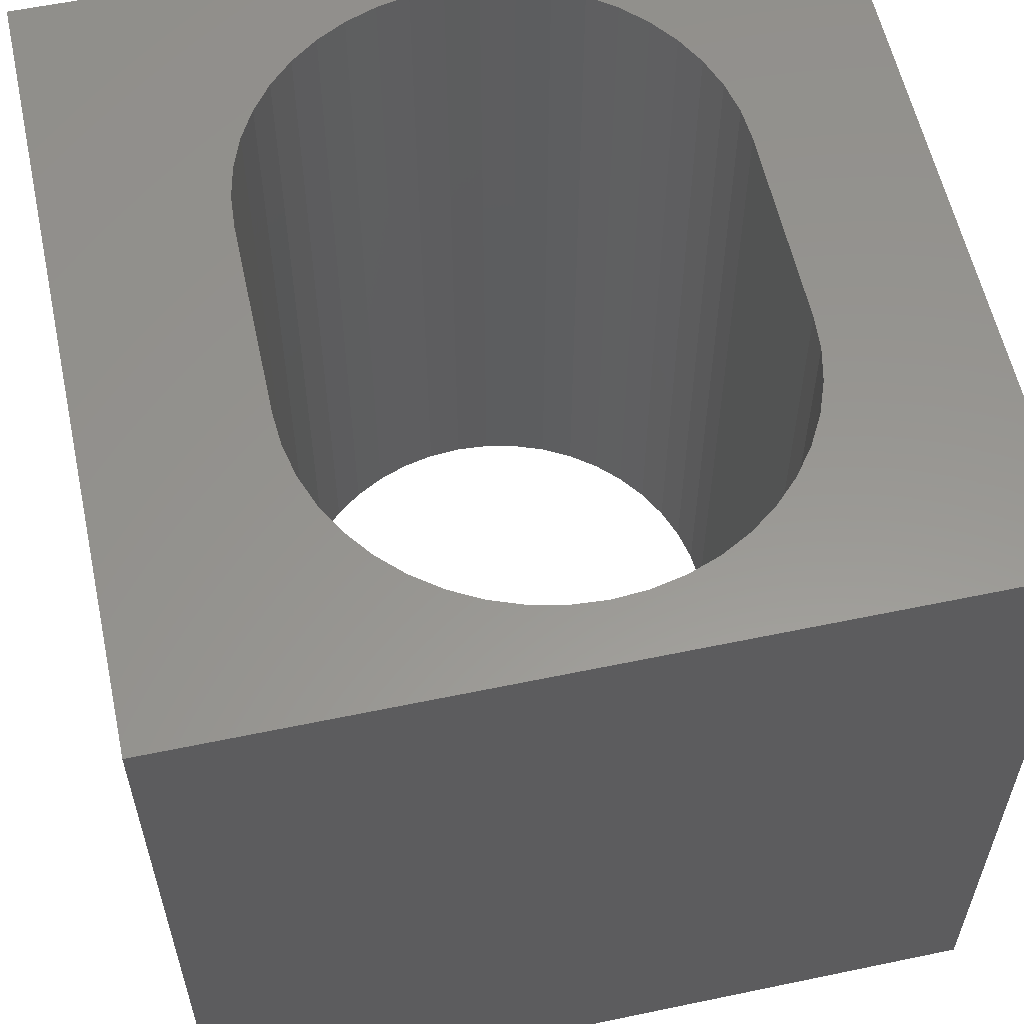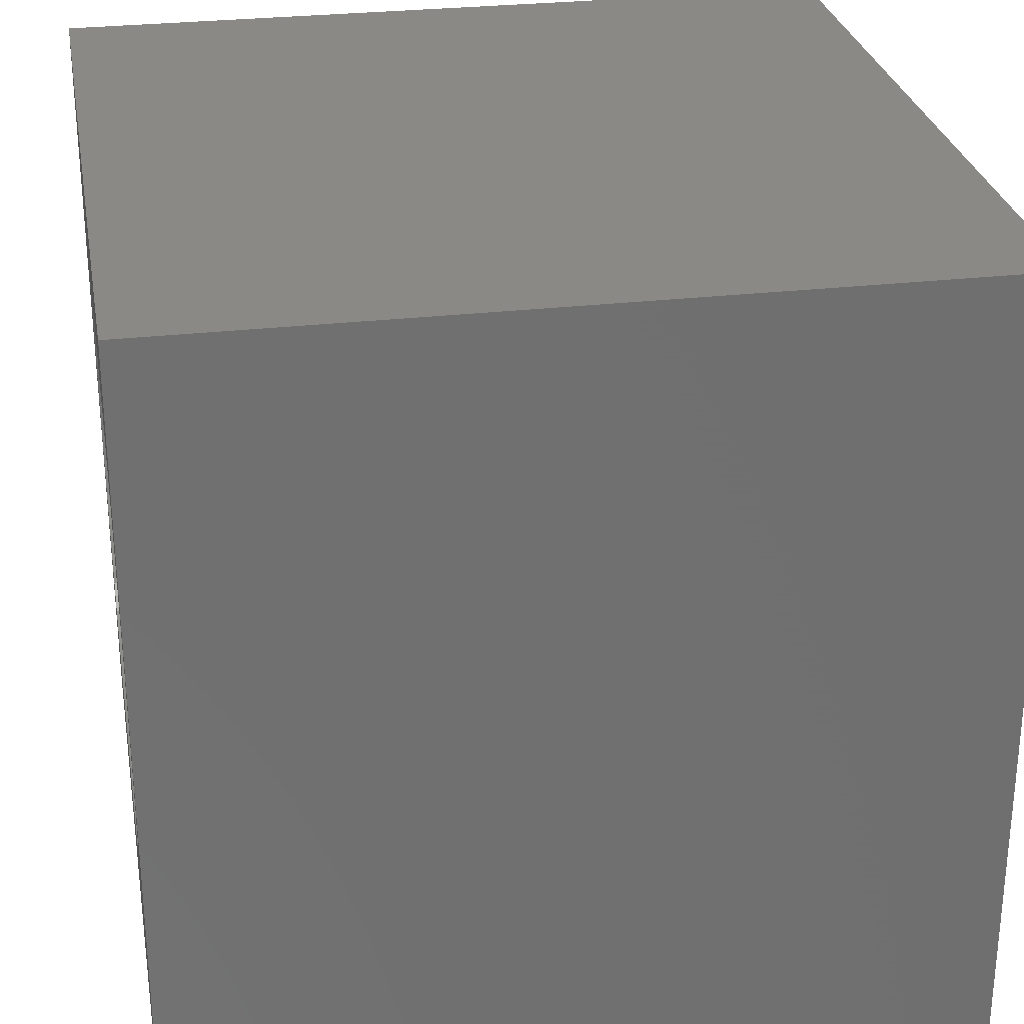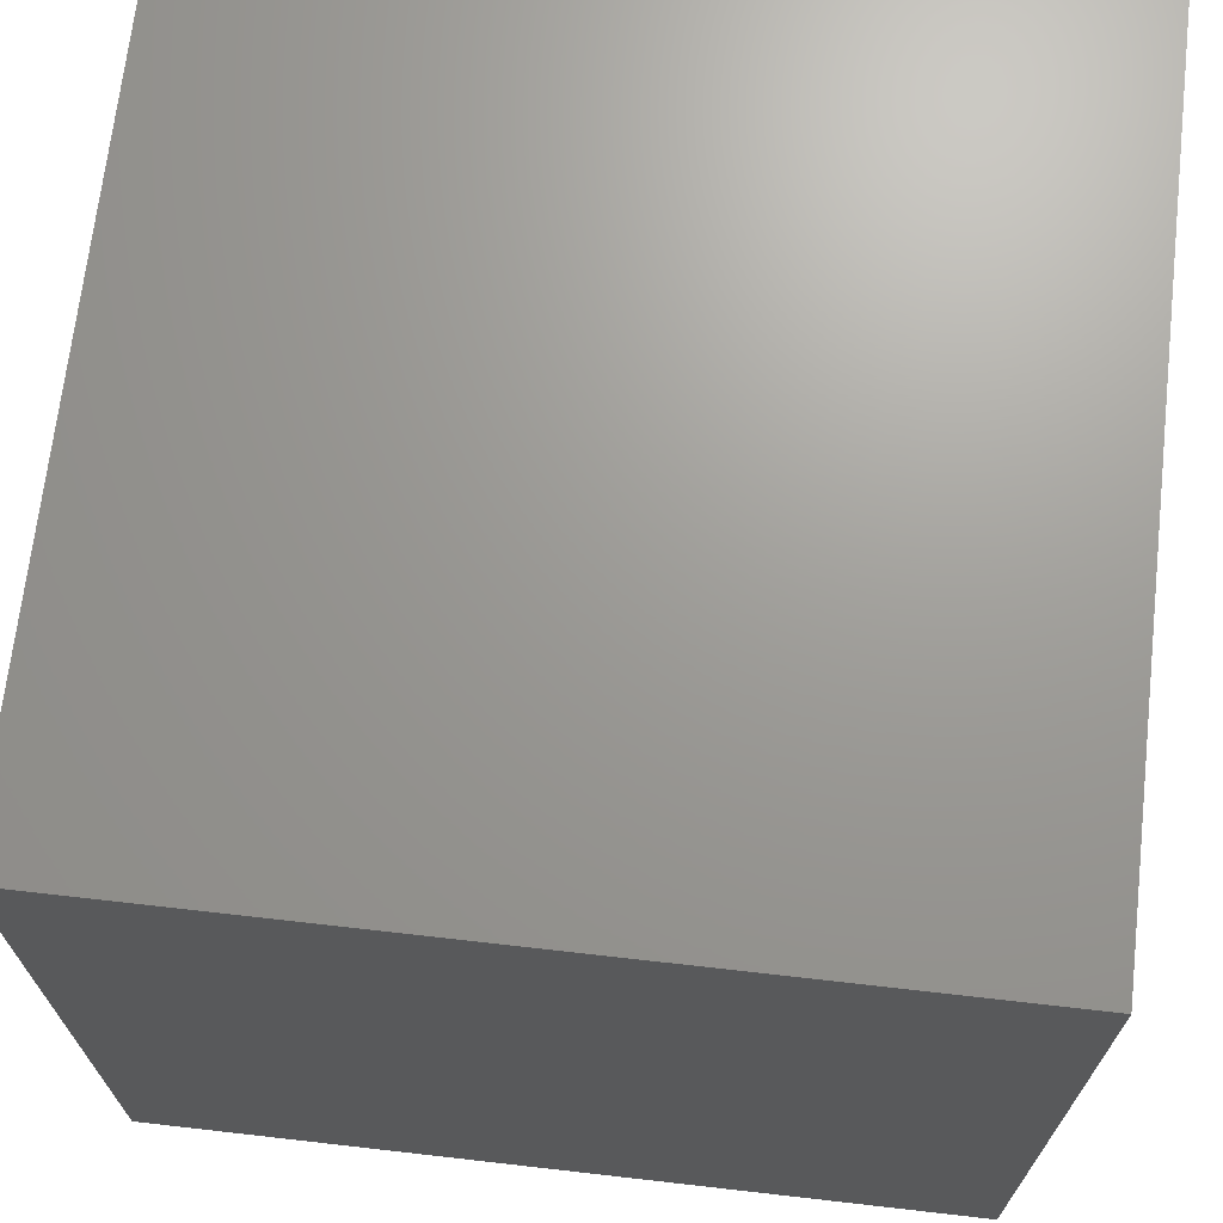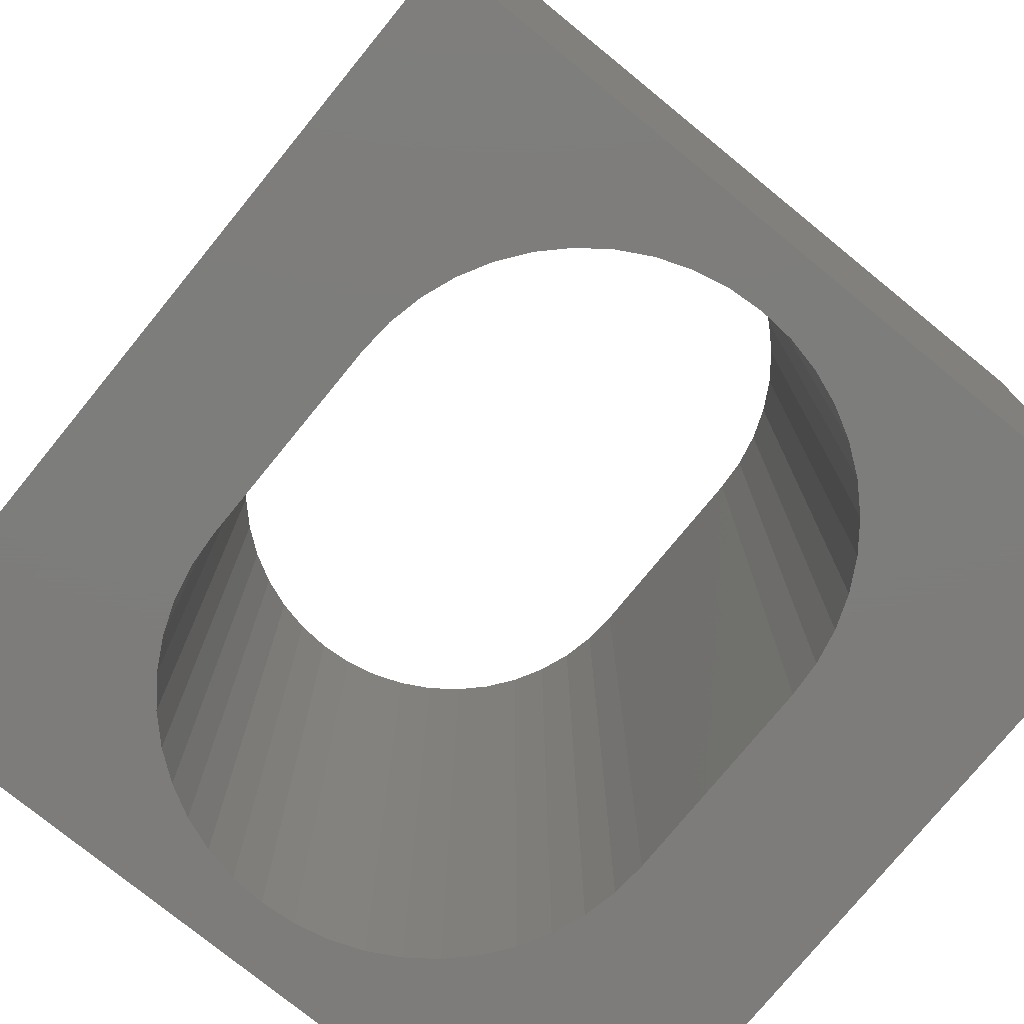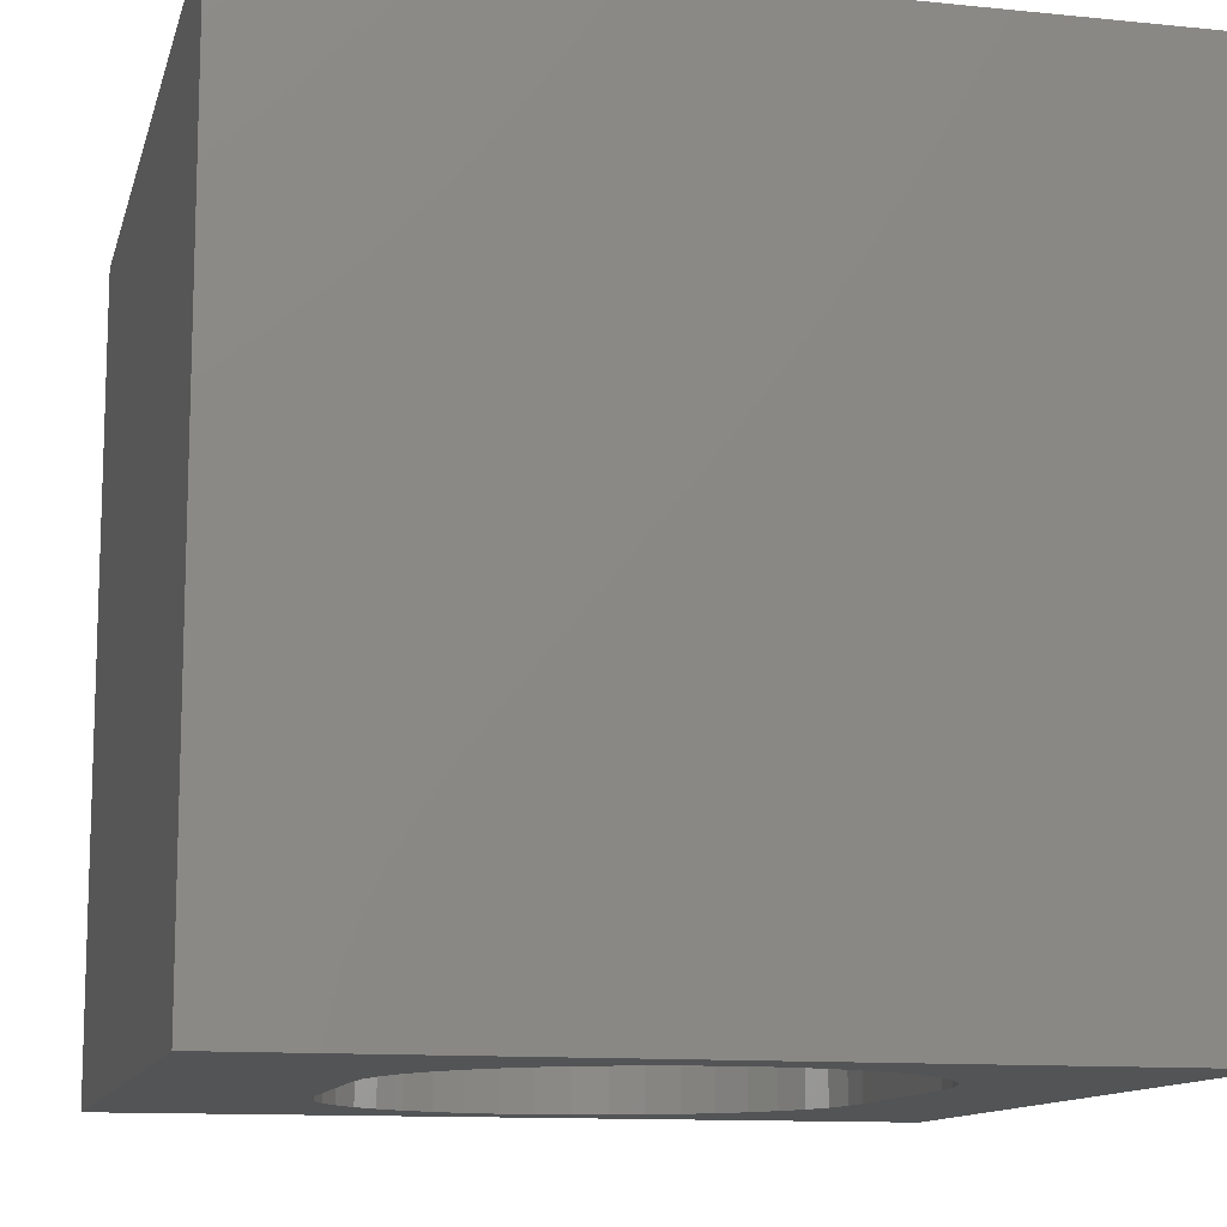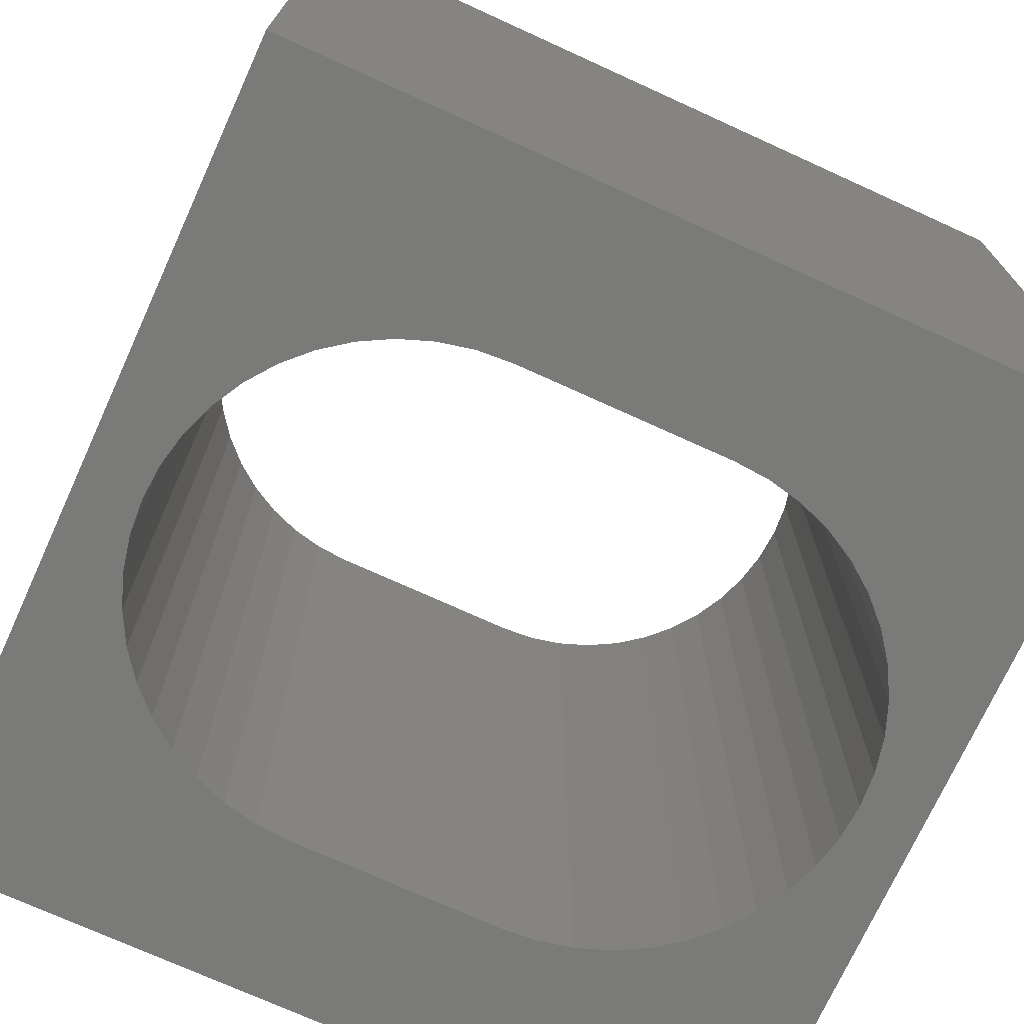
<metadata>
{"format":"stl","ext":"stl","renderer":"f3d","projection":"perspective","resolution":1024,"background":"white","views":[{"elev":58.3,"azim":-102.2,"up":"+Z"},{"elev":28.1,"azim":-100.0,"up":"+Y"},{"elev":69.3,"azim":96.5,"up":"+Y"},{"elev":-76.4,"azim":50.8,"up":"+Z"},{"elev":-11.9,"azim":-103.6,"up":"+Z"},{"elev":-72.9,"azim":155.5,"up":"+Z"}]}
</metadata>
<code>
# stl→obj: 100 verts, 200 faces
v 0 10 10
v 0 10 0
v 0 0 10
v 0 0 0
v 9.27 4.901 10
v 10 0 10
v 10 10 10
v 9.24 4.476 10
v 9.149 4.06 10
v 9.001 3.661 10
v 8.797 3.287 10
v 8.541 2.946 10
v 8.24 2.645 10
v 3.304 1.947 10
v 2.888 2.037 10
v 9.001 6.141 10
v 9.149 5.742 10
v 9.24 5.326 10
v 1.774 2.645 10
v 1.473 2.946 10
v 2.489 2.186 10
v 2.115 2.39 10
v 0.8648 5.742 10
v 1.014 6.141 10
v 7.899 2.39 10
v 7.526 2.186 10
v 7.127 2.037 10
v 6.71 7.855 10
v 7.127 7.765 10
v 8.24 7.157 10
v 8.541 6.855 10
v 8.797 6.515 10
v 1.218 3.287 10
v 1.014 3.661 10
v 0.8648 4.06 10
v 1.218 6.515 10
v 1.473 6.855 10
v 1.774 7.157 10
v 7.526 7.616 10
v 7.899 7.412 10
v 2.115 7.412 10
v 2.489 7.616 10
v 2.888 7.765 10
v 6.71 1.947 10
v 6.286 1.916 10
v 3.729 1.916 10
v 0.7743 4.476 10
v 0.7439 4.901 10
v 0.7743 5.326 10
v 3.304 7.855 10
v 3.729 7.886 10
v 6.286 7.886 10
v 10 10 0
v 10 0 0
v 9.149 5.742 0
v 9.001 6.141 0
v 8.24 2.645 0
v 8.541 2.946 0
v 8.797 3.287 0
v 9.001 3.661 0
v 9.149 4.06 0
v 9.24 4.476 0
v 9.27 4.901 0
v 9.24 5.326 0
v 1.473 6.855 0
v 1.218 6.515 0
v 1.014 6.141 0
v 0.8648 5.742 0
v 0.8648 4.06 0
v 1.014 3.661 0
v 1.218 3.287 0
v 1.473 2.946 0
v 1.774 2.645 0
v 8.797 6.515 0
v 8.541 6.855 0
v 8.24 7.157 0
v 3.304 7.855 0
v 2.888 7.765 0
v 2.489 7.616 0
v 6.71 1.947 0
v 7.127 2.037 0
v 7.899 7.412 0
v 7.526 7.616 0
v 7.127 7.765 0
v 0.7743 5.326 0
v 0.7439 4.901 0
v 0.7743 4.476 0
v 2.115 2.39 0
v 2.489 2.186 0
v 2.888 2.037 0
v 2.115 7.412 0
v 1.774 7.157 0
v 7.526 2.186 0
v 7.899 2.39 0
v 6.71 7.855 0
v 6.286 7.886 0
v 3.729 7.886 0
v 3.304 1.947 0
v 3.729 1.916 0
v 6.286 1.916 0
f 1 2 3
f 3 2 4
f 5 6 7
f 5 8 6
f 6 8 9
f 6 9 10
f 10 11 6
f 6 11 12
f 6 12 13
f 14 15 3
f 16 17 7
f 7 17 18
f 7 18 5
f 3 19 20
f 15 21 3
f 3 21 22
f 3 22 19
f 23 24 1
f 13 25 6
f 6 25 26
f 6 26 27
f 28 29 7
f 30 31 7
f 7 31 32
f 7 32 16
f 20 33 3
f 3 33 34
f 3 34 35
f 24 36 1
f 1 36 37
f 1 37 38
f 29 39 7
f 7 39 40
f 7 40 30
f 38 41 1
f 1 41 42
f 1 42 43
f 27 44 6
f 6 44 45
f 6 45 3
f 3 45 46
f 3 46 14
f 35 47 3
f 3 47 48
f 3 48 1
f 1 48 49
f 1 49 23
f 43 50 1
f 1 50 51
f 1 51 7
f 7 51 52
f 7 52 28
f 53 7 54
f 54 7 6
f 55 56 53
f 54 57 58
f 58 59 54
f 54 59 60
f 54 60 61
f 61 62 54
f 54 62 63
f 54 63 53
f 53 63 64
f 53 64 55
f 65 66 2
f 2 66 67
f 2 67 68
f 69 70 4
f 70 71 4
f 4 71 72
f 4 72 73
f 56 74 53
f 53 74 75
f 53 75 76
f 77 78 2
f 2 78 79
f 80 81 54
f 76 82 53
f 53 82 83
f 53 83 84
f 68 85 2
f 2 85 86
f 2 86 4
f 4 86 87
f 4 87 69
f 73 88 4
f 4 88 89
f 4 89 90
f 79 91 2
f 2 91 92
f 2 92 65
f 81 93 54
f 54 93 94
f 54 94 57
f 84 95 53
f 53 95 96
f 53 96 2
f 2 96 97
f 2 97 77
f 90 98 4
f 4 98 99
f 4 99 54
f 54 99 100
f 54 100 80
f 7 53 1
f 1 53 2
f 54 6 4
f 4 6 3
f 97 51 50
f 97 50 77
f 77 50 43
f 77 43 78
f 78 43 42
f 78 42 79
f 79 42 41
f 79 41 91
f 91 41 38
f 91 38 92
f 92 38 37
f 92 37 65
f 65 37 36
f 65 36 66
f 66 36 24
f 66 24 67
f 67 24 23
f 67 23 68
f 68 23 49
f 68 49 85
f 85 49 48
f 85 48 86
f 86 48 47
f 86 47 87
f 87 47 35
f 87 35 69
f 69 35 34
f 69 34 70
f 70 34 33
f 70 33 71
f 71 33 20
f 71 20 72
f 72 20 19
f 72 19 73
f 73 19 22
f 73 22 88
f 88 22 21
f 88 21 89
f 89 21 15
f 89 15 90
f 90 15 14
f 90 14 98
f 98 14 46
f 98 46 99
f 97 96 51
f 51 96 52
f 100 45 44
f 100 44 80
f 80 44 27
f 80 27 81
f 81 27 26
f 81 26 93
f 93 26 25
f 93 25 94
f 94 25 13
f 94 13 57
f 57 13 12
f 57 12 58
f 58 12 11
f 58 11 59
f 59 11 10
f 59 10 60
f 60 10 9
f 60 9 61
f 61 9 8
f 61 8 62
f 62 8 5
f 62 5 63
f 63 5 18
f 63 18 64
f 64 18 17
f 64 17 55
f 55 17 16
f 55 16 56
f 56 16 32
f 56 32 74
f 74 32 31
f 74 31 75
f 75 31 30
f 75 30 76
f 76 30 40
f 76 40 82
f 82 40 39
f 82 39 83
f 83 39 29
f 83 29 84
f 84 29 28
f 84 28 95
f 95 28 52
f 95 52 96
f 100 99 45
f 45 99 46

</code>
